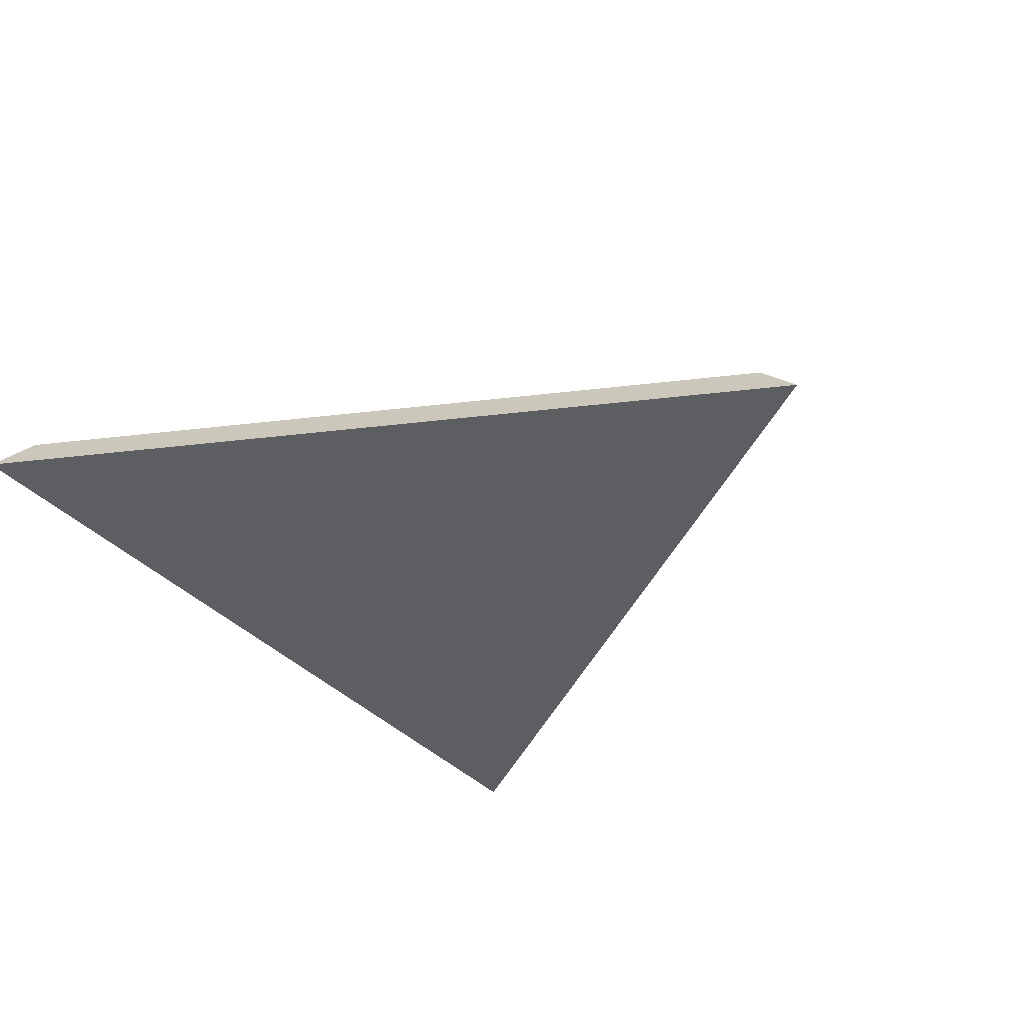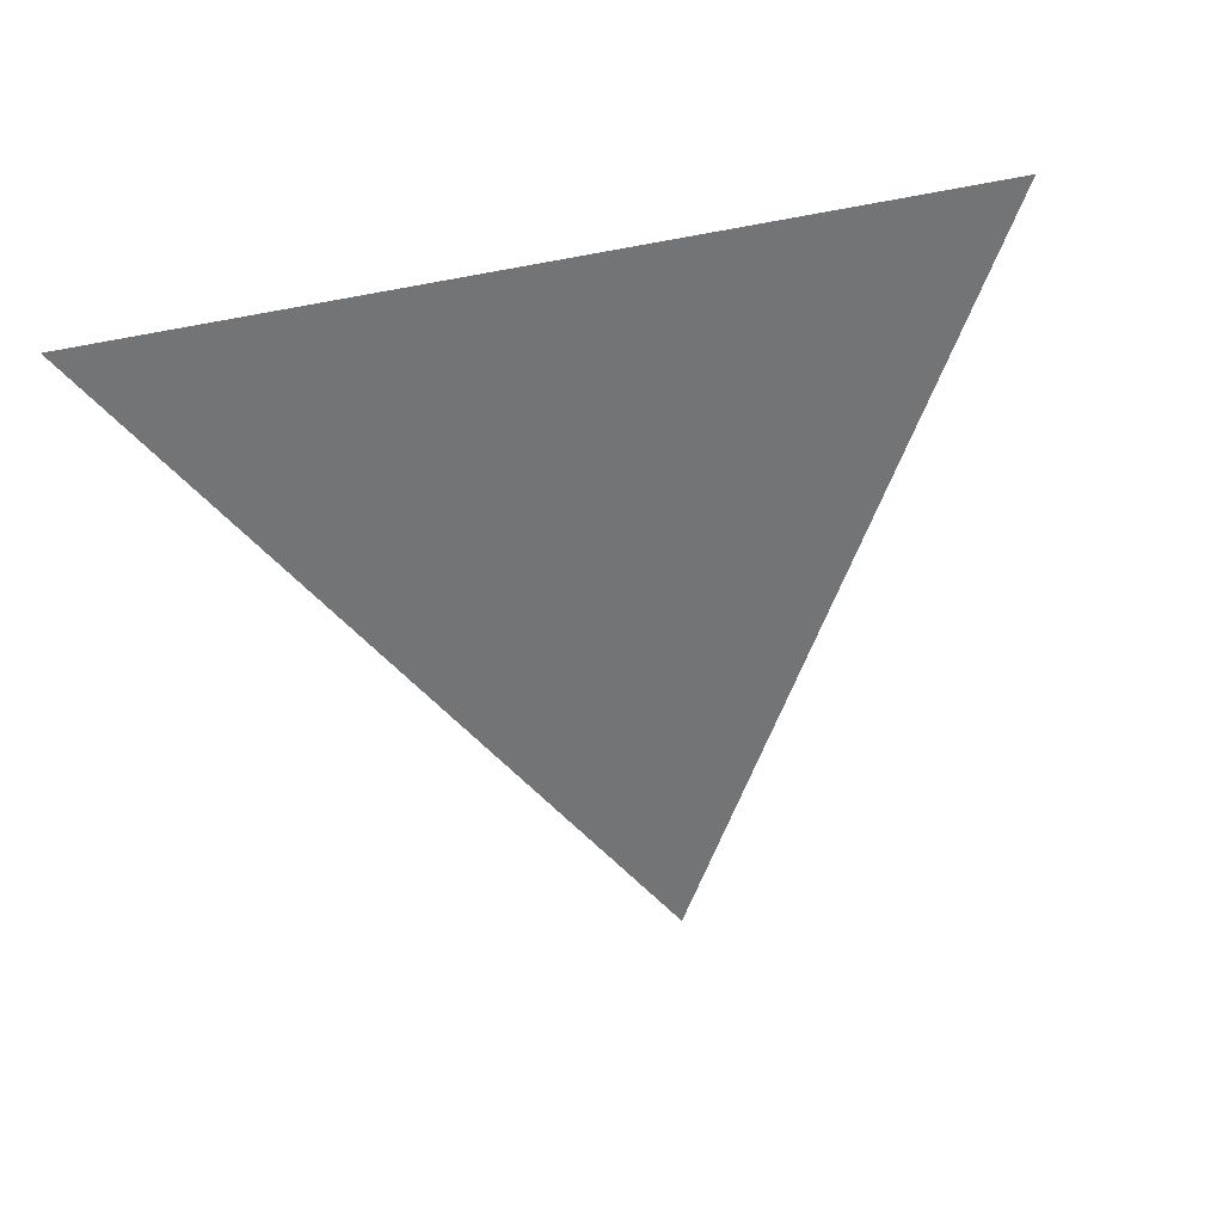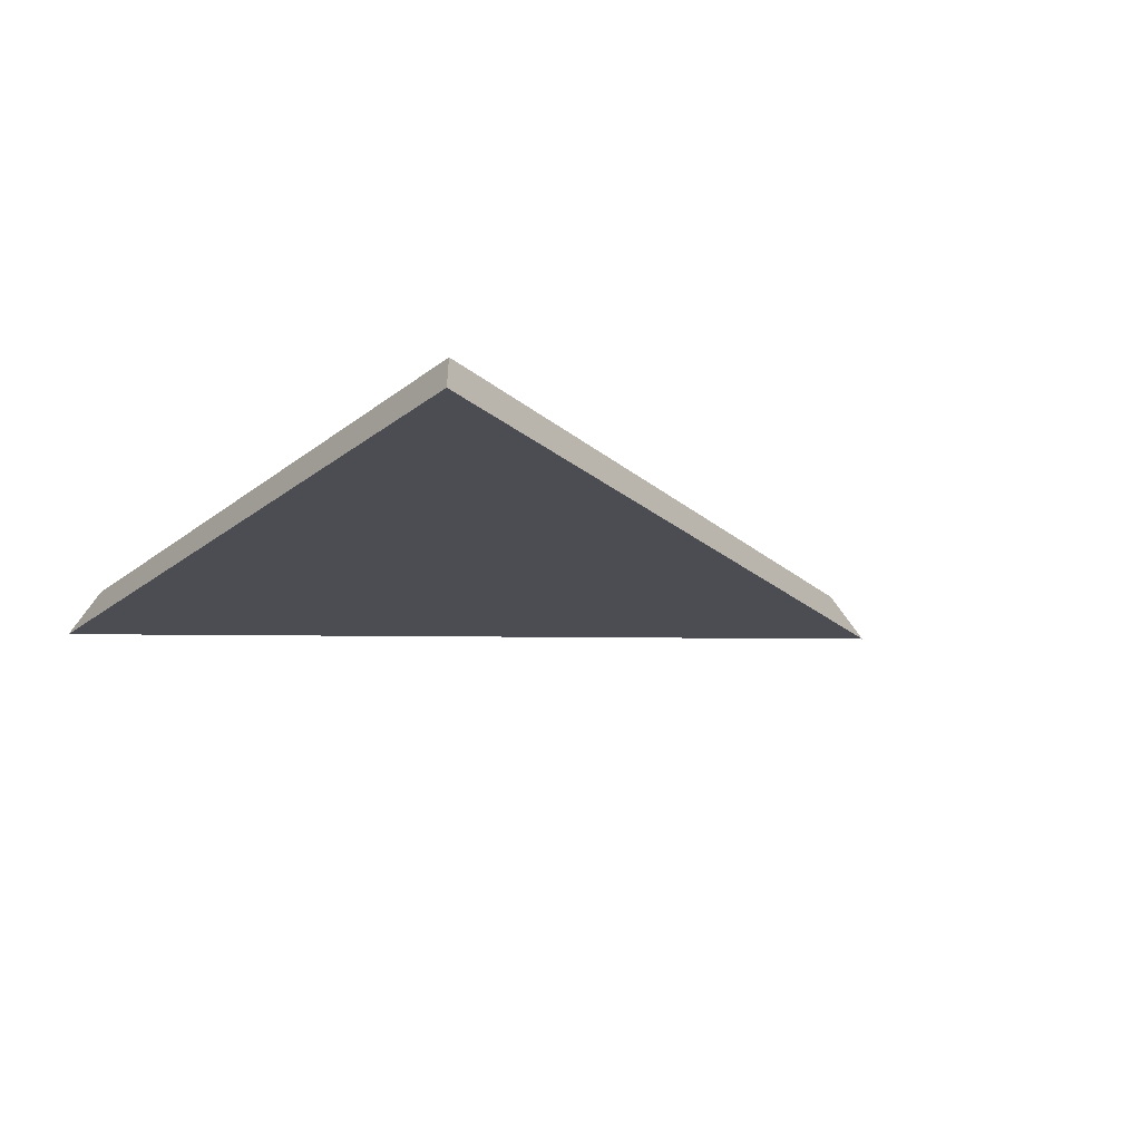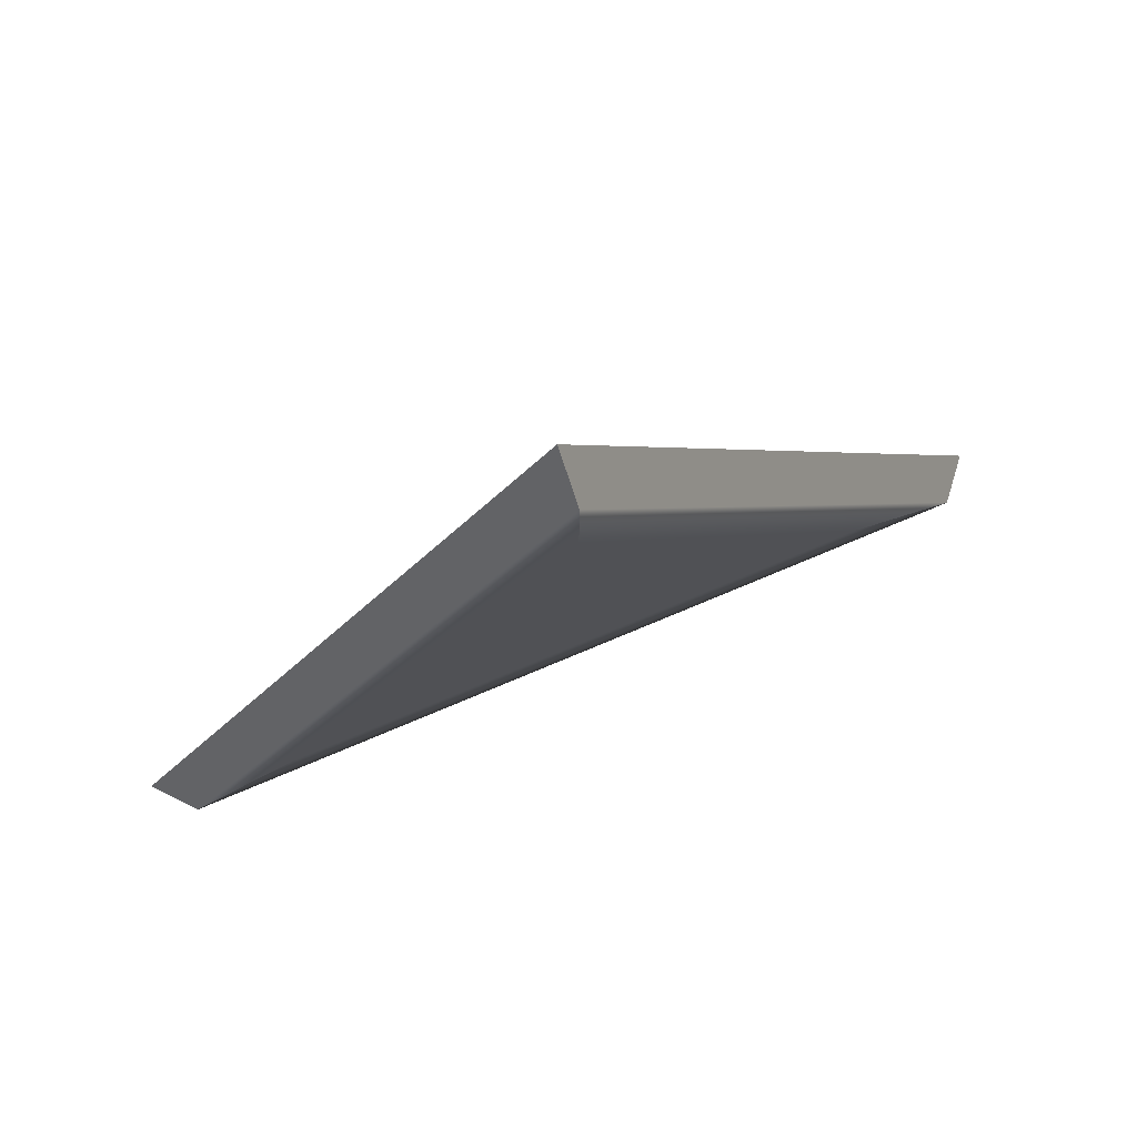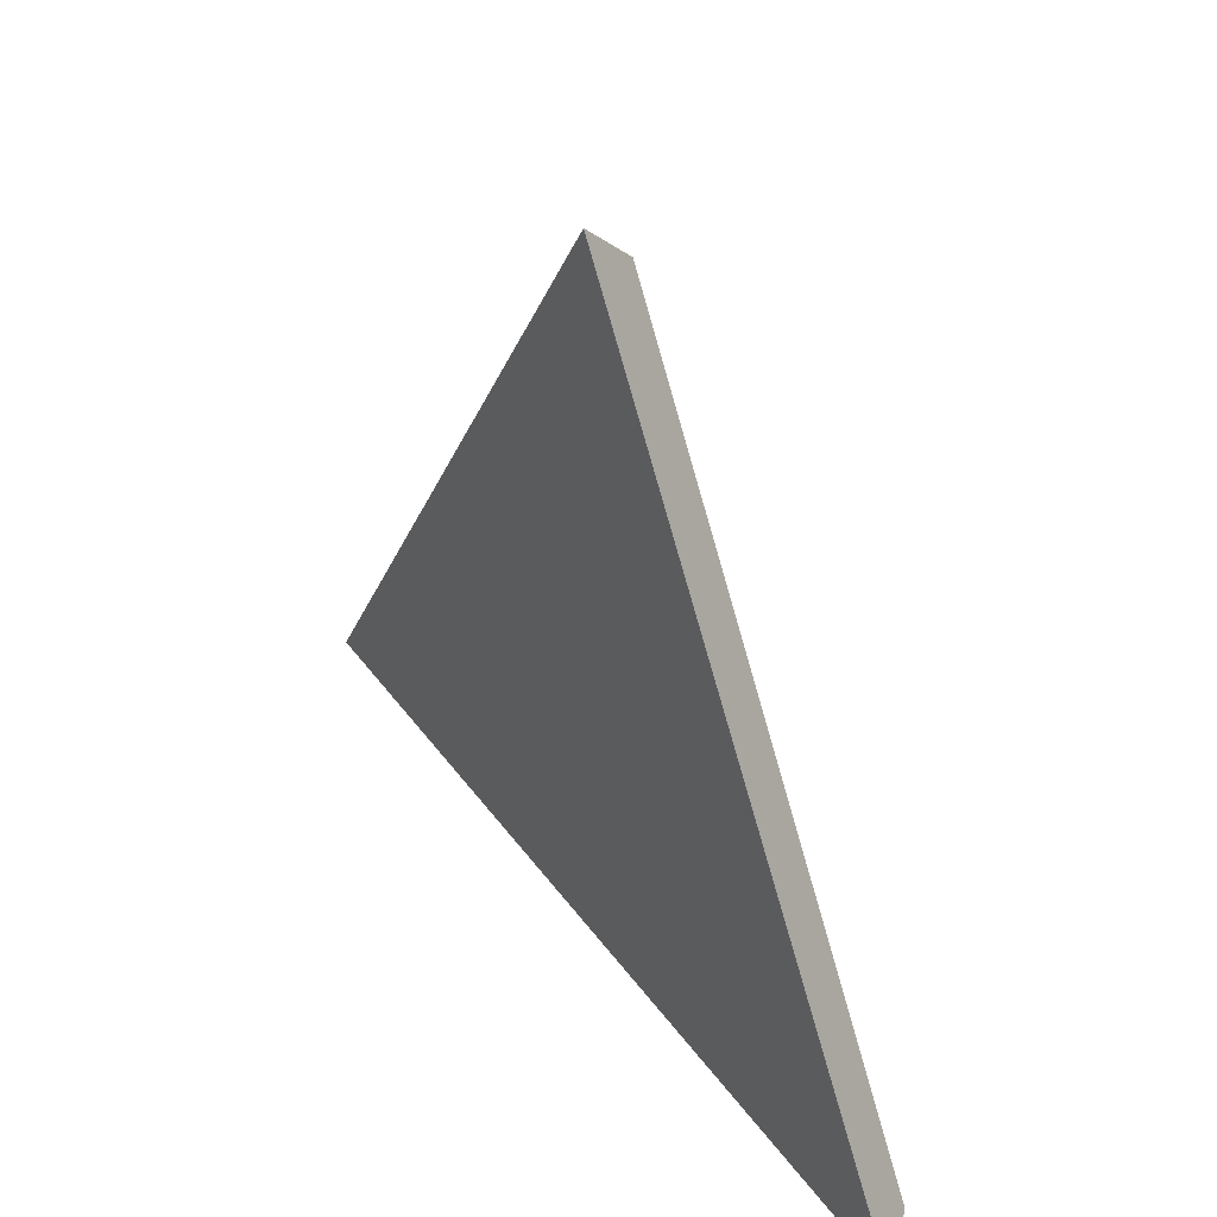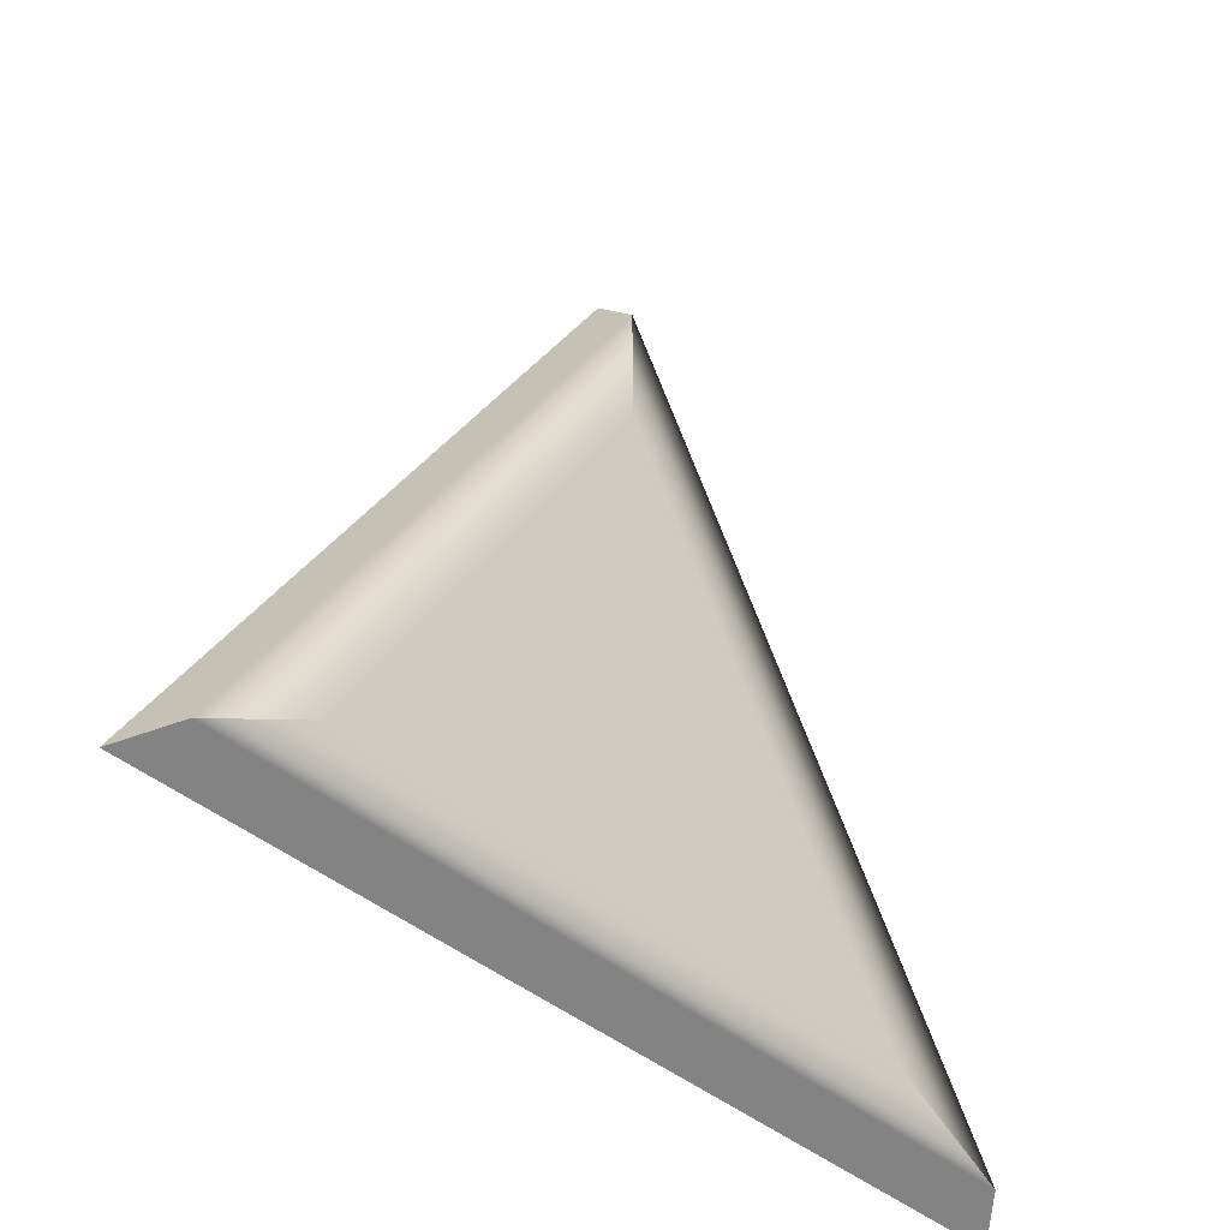
<metadata>
{"format":"obj","ext":"obj","renderer":"f3d","projection":"perspective","resolution":1024,"background":"white","views":[{"elev":-39.2,"azim":-51.6,"up":"+Y"},{"elev":-56.2,"azim":-168.9,"up":"+Y"},{"elev":-16.4,"azim":-121.4,"up":"+Y"},{"elev":79.4,"azim":157.5,"up":"+Z"},{"elev":43.3,"azim":56.6,"up":"+Z"},{"elev":-42.0,"azim":134.5,"up":"+Z"}]}
</metadata>
<code>
o SelectorBtn
v 0 0 0
v 7.348e-18 0 0.12
v -0.1039 0 -0.06
v 0.1039 0 -0.06
v 6.735e-18 0.01 0.11
v -0.09526 0.01 -0.055
v 0.09526 0.01 -0.055
v 4.898e-18 0.01 0.08
v -0.06928 0.01 -0.04
v 0.06928 0.01 -0.04
v 0 0.01 0
f 1 2 3 1
f 1 3 4 1
f 1 4 2 1
f 2 5 6 3
f 3 6 7 4
f 4 7 5 2
f 5 8 9 6
f 6 9 10 7
f 7 10 8 5
f 8 11 11 9
f 9 11 11 10
f 10 11 11 8

</code>
